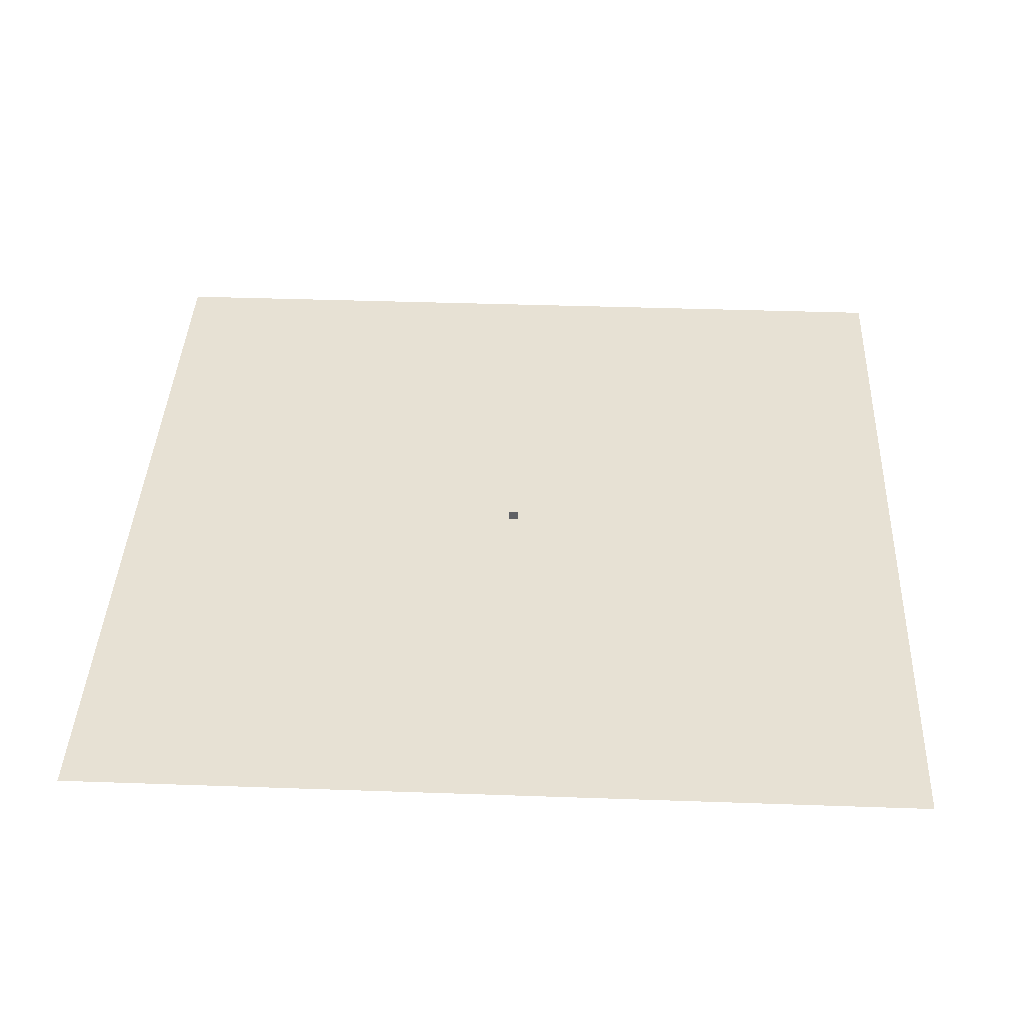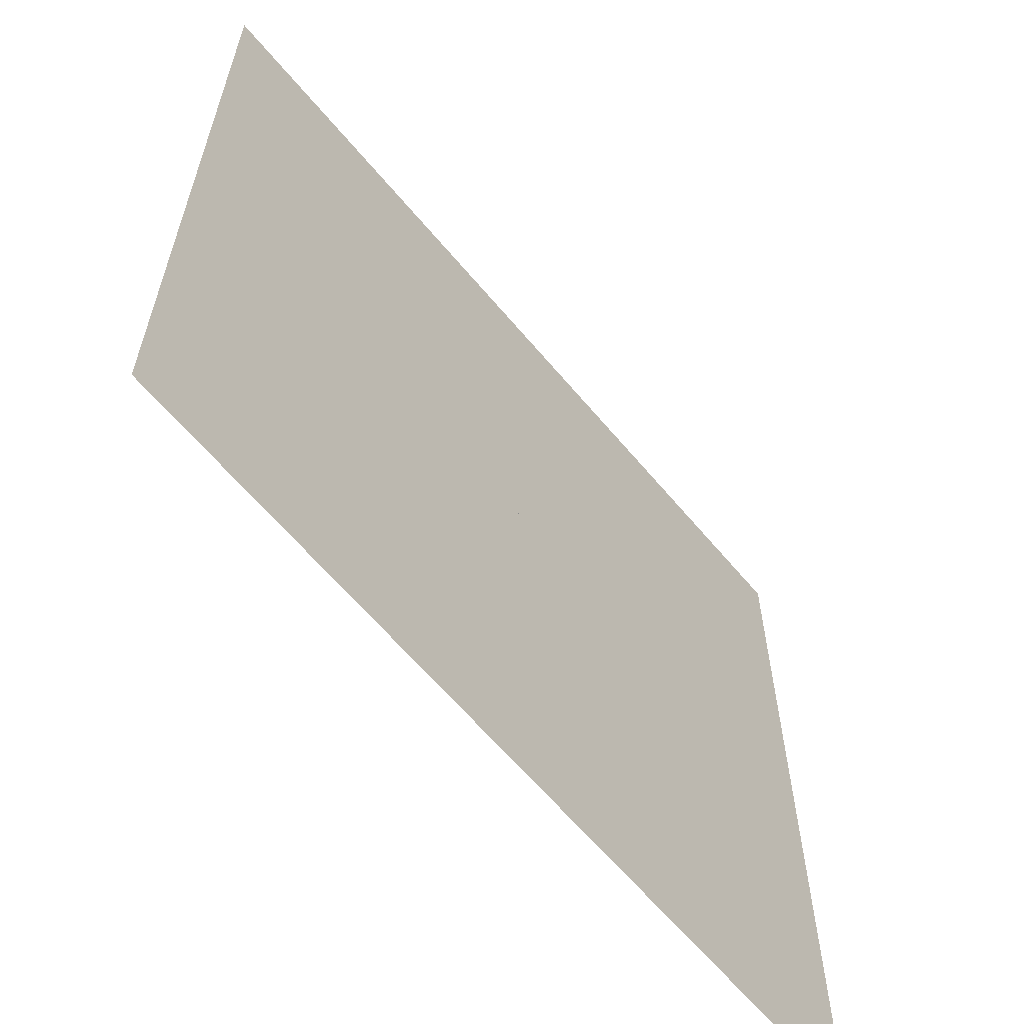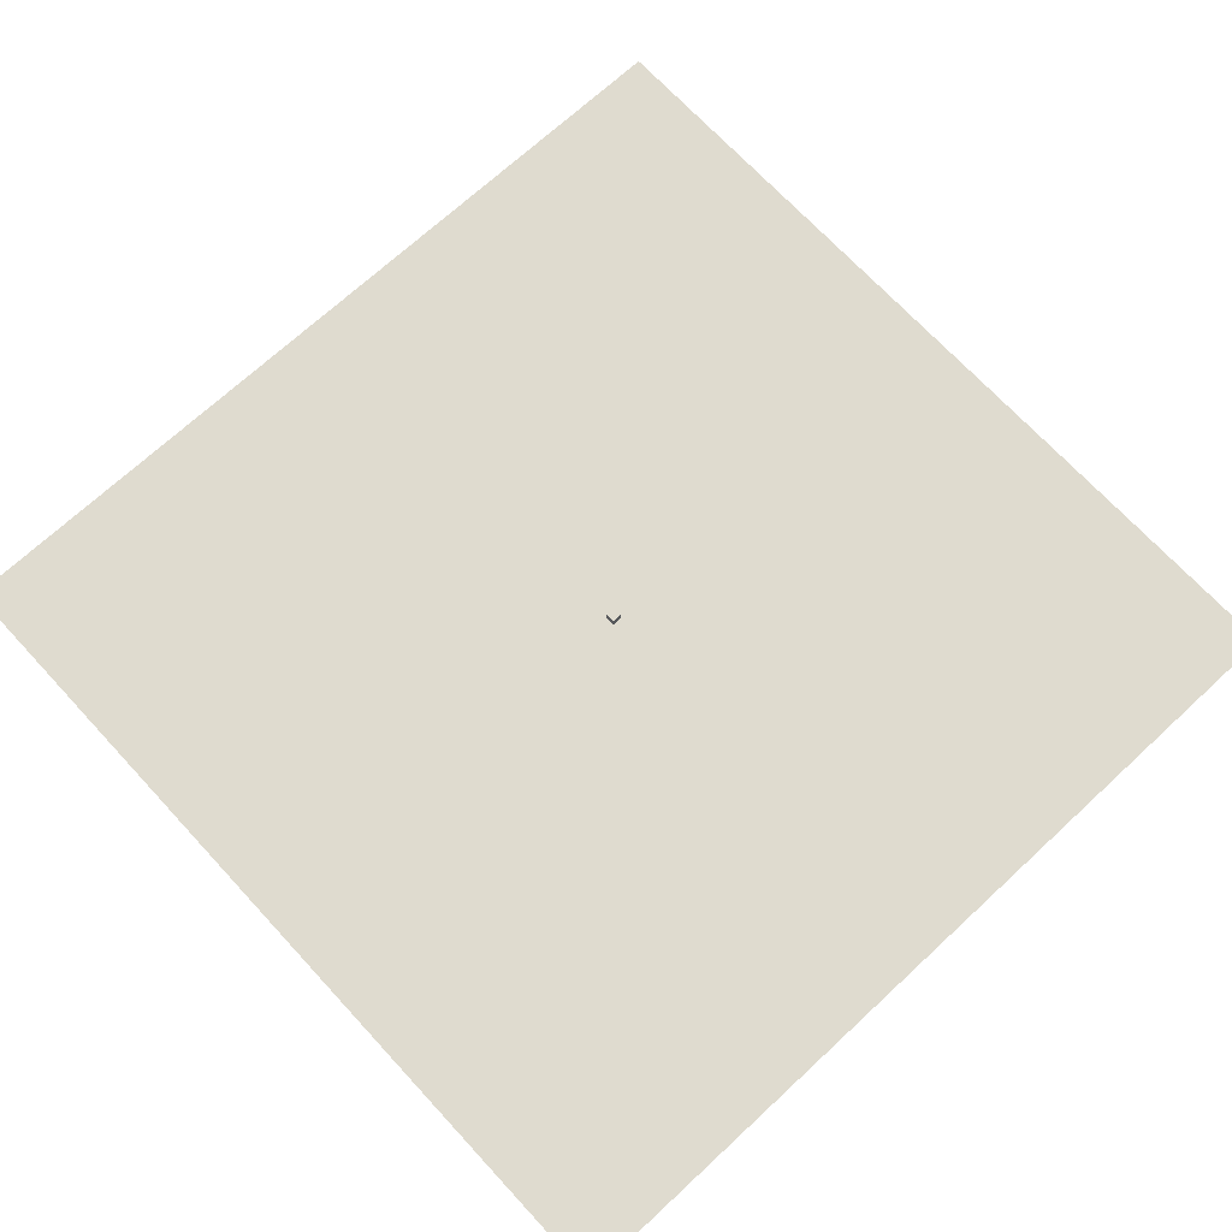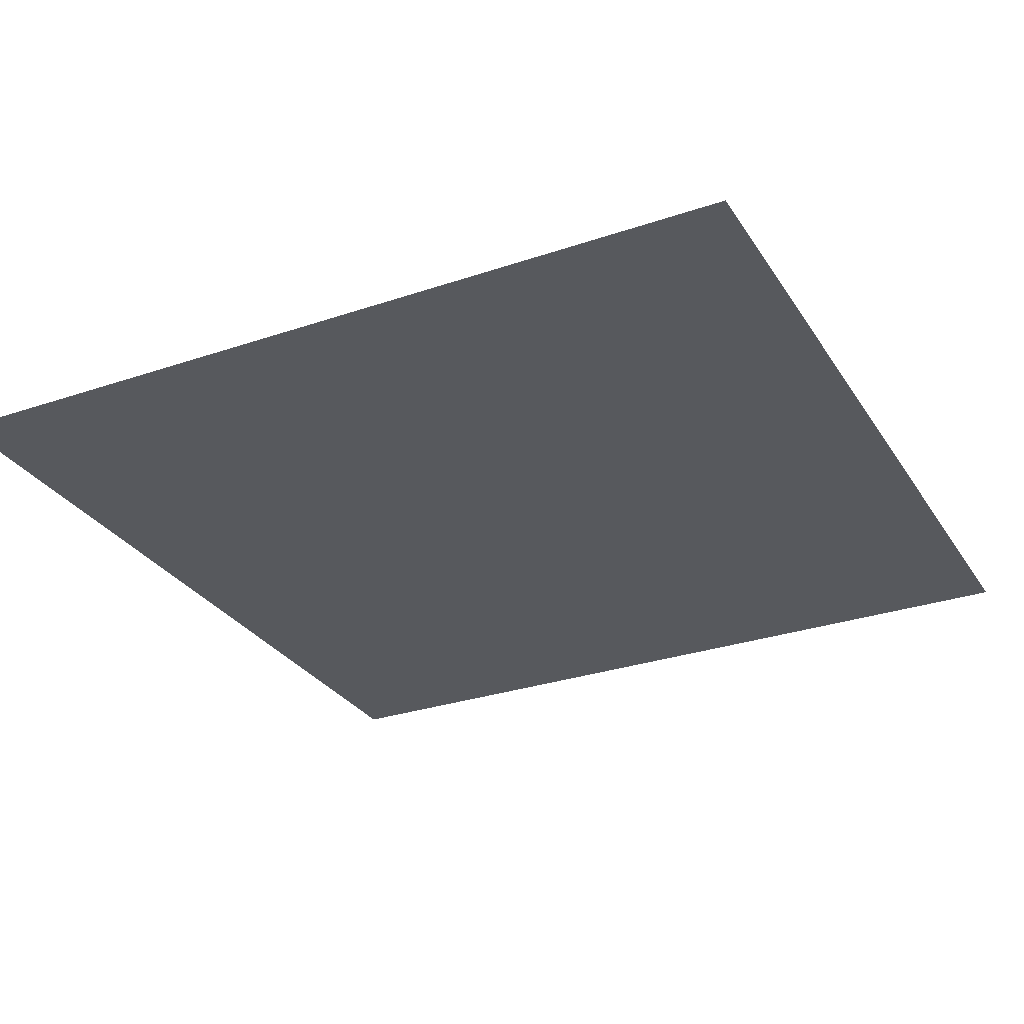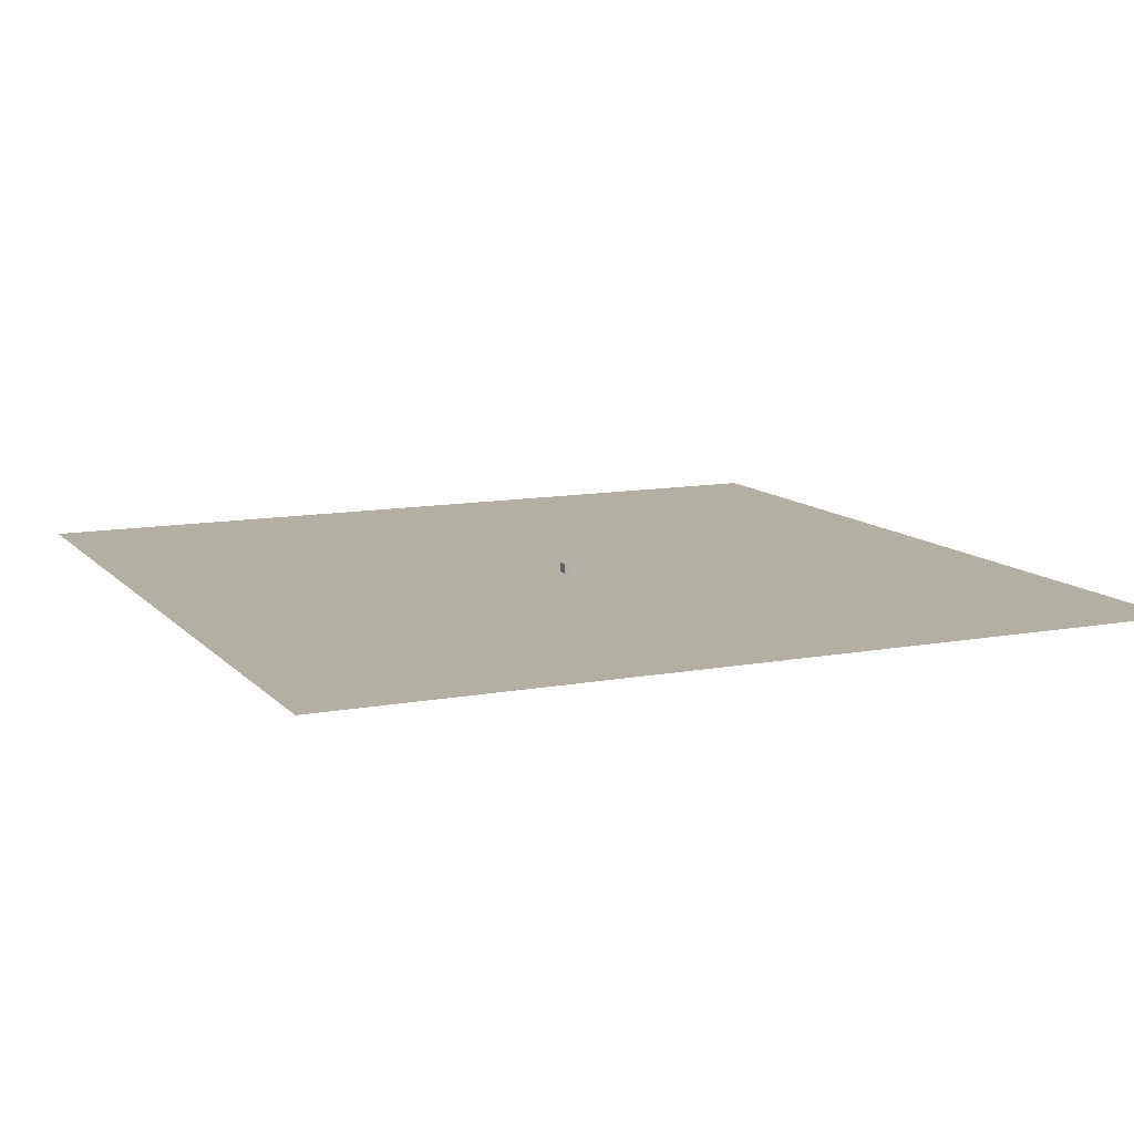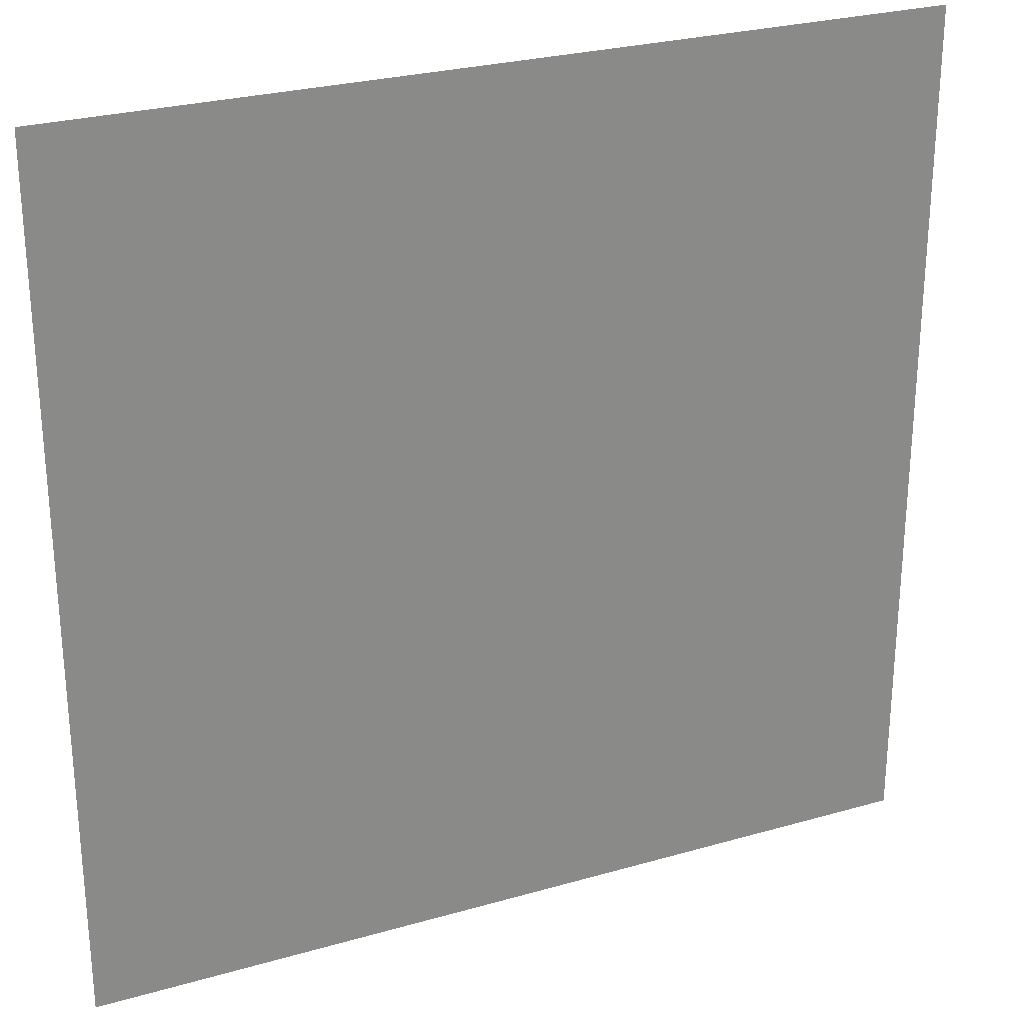
<metadata>
{"format":"obj","ext":"obj","renderer":"f3d","projection":"perspective","resolution":1024,"background":"white","views":[{"elev":39.5,"azim":-177.5,"up":"+Z"},{"elev":-62.6,"azim":129.8,"up":"+Y"},{"elev":70.5,"azim":-42.8,"up":"+Z"},{"elev":-29.3,"azim":26.7,"up":"+Z"},{"elev":11.3,"azim":-114.5,"up":"+Z"},{"elev":26.9,"azim":155.9,"up":"+Y"}]}
</metadata>
<code>
o Plane
v -3.898 -3.898 0
v 3.898 -3.898 0
v -3.898 3.898 0
v 3.898 3.898 0
f 1 2 4 3
o Cube
v -0.06149 -0.03102 -8.7e-05
v -0.06149 -0.03102 0.08607
v -0.06149 0.05514 -8.7e-05
v -0.06149 0.05514 0.08607
v 0.02466 -0.03102 -8.7e-05
v 0.02466 -0.03102 0.08607
v 0.02466 0.05514 -8.7e-05
v 0.02466 0.05514 0.08607
f 5 6 8 7
f 7 8 12 11
f 11 12 10 9
f 9 10 6 5
f 7 11 9 5
f 12 8 6 10
v -0.3 -0.5 0.2
v 0 0 0.1

</code>
